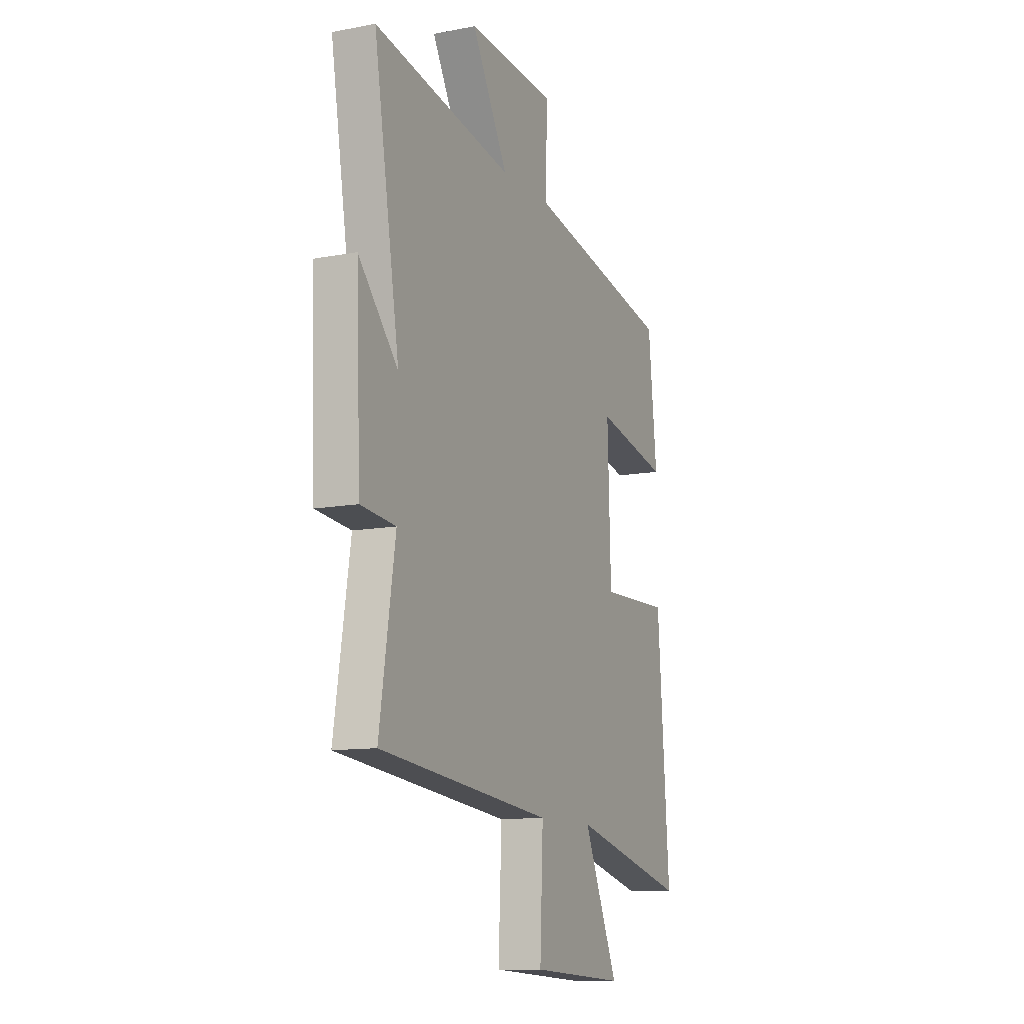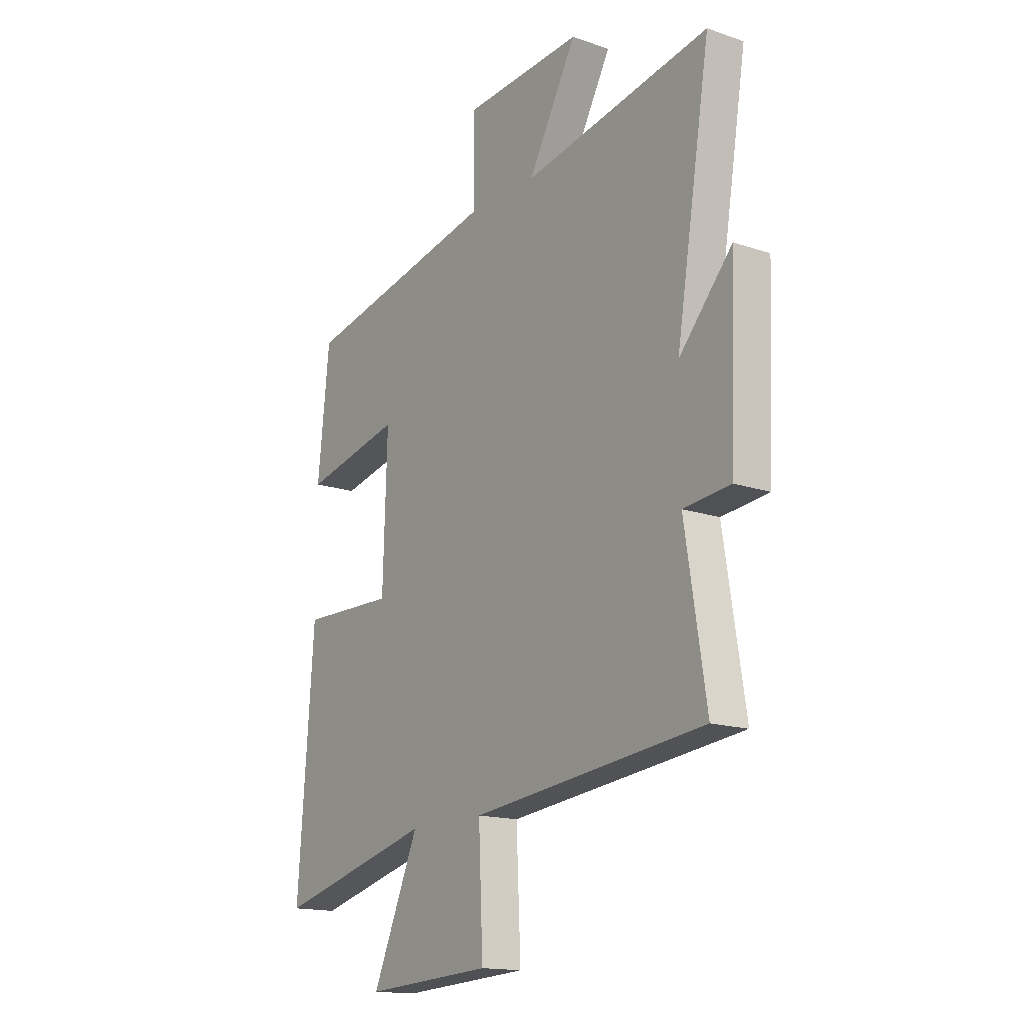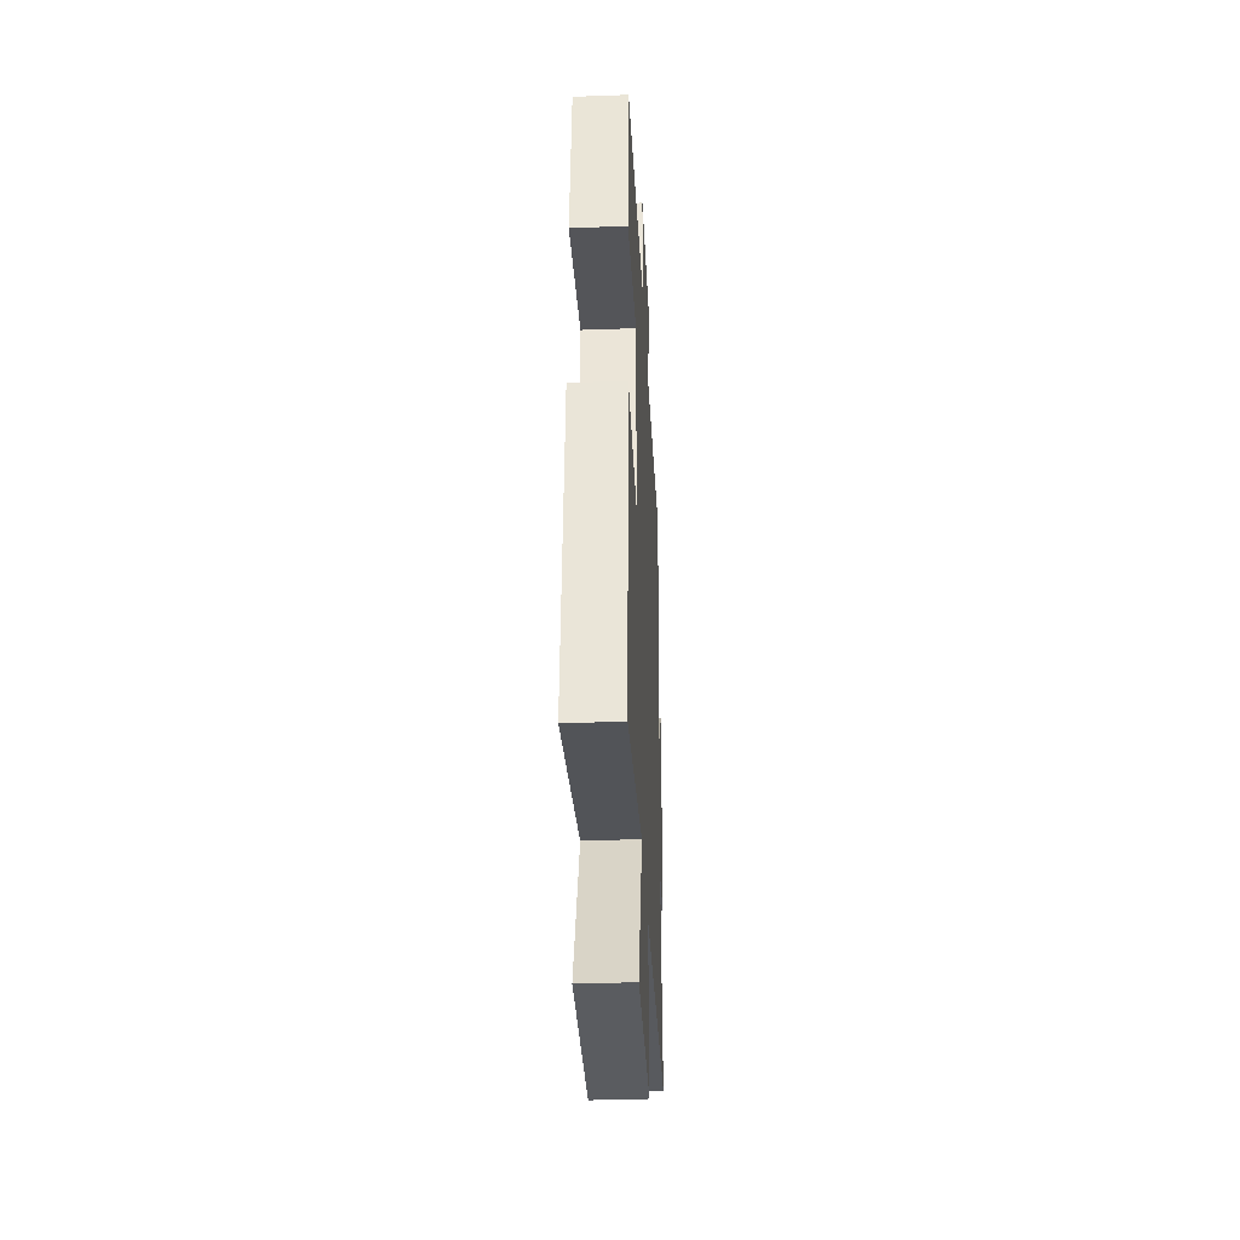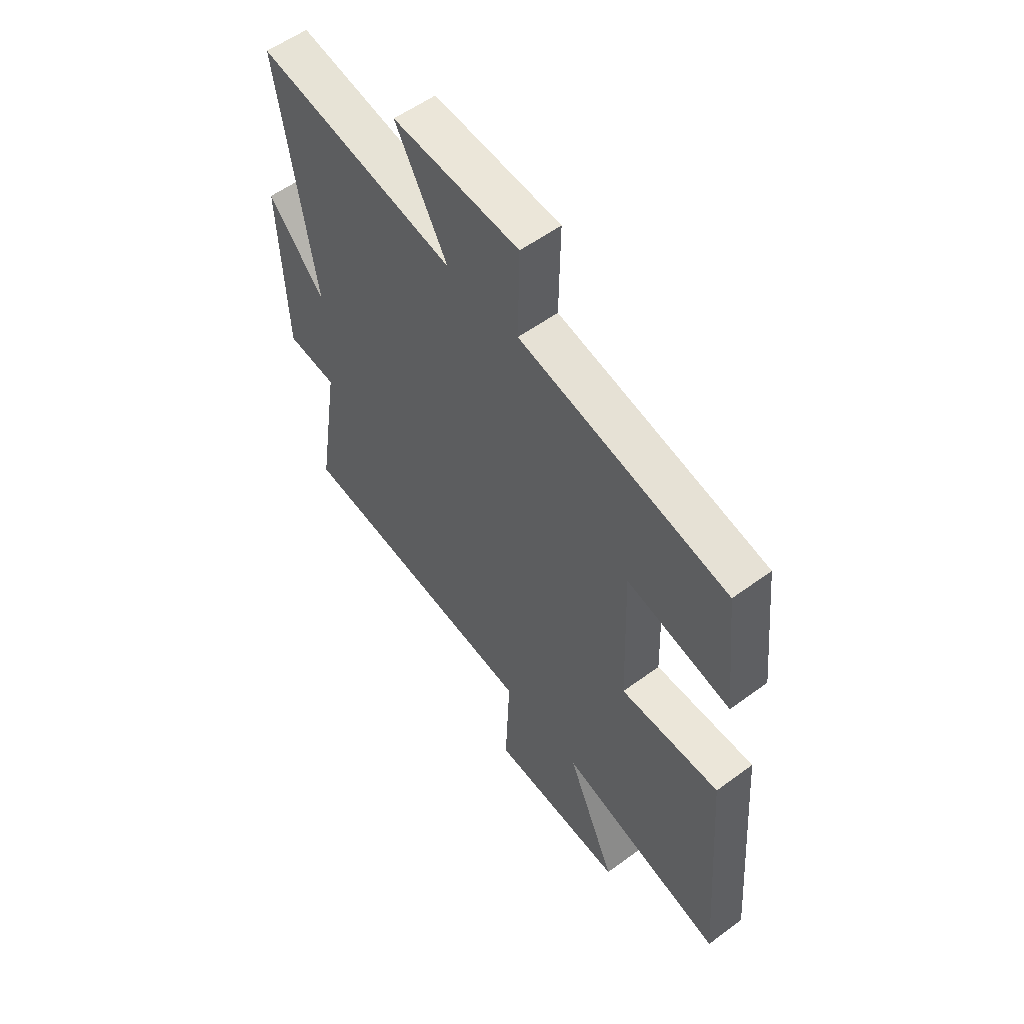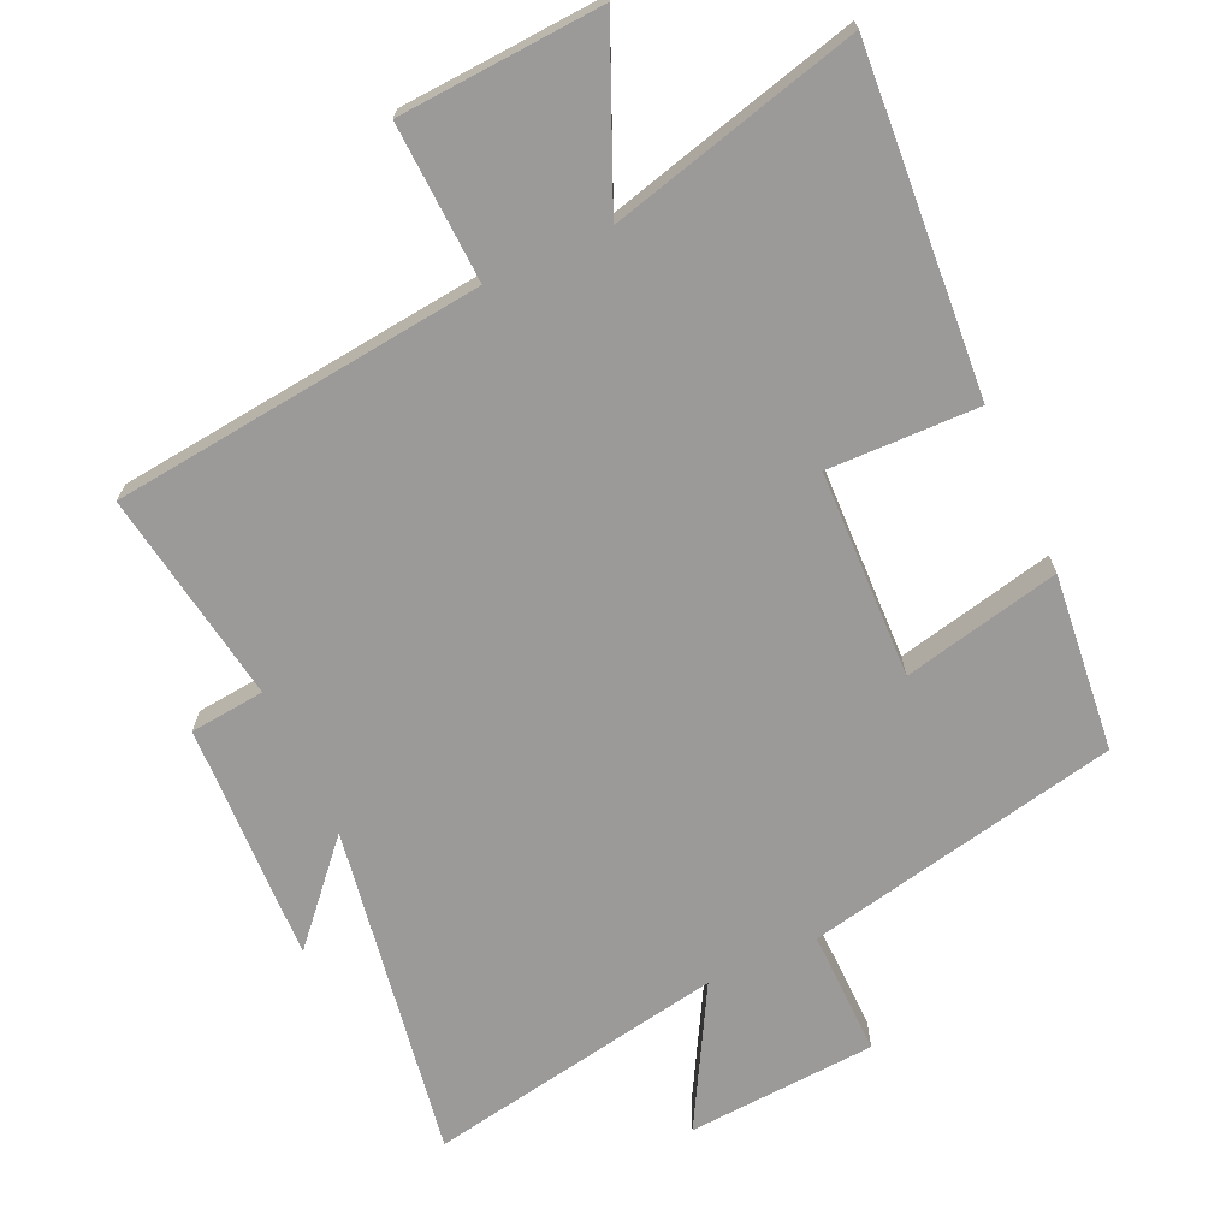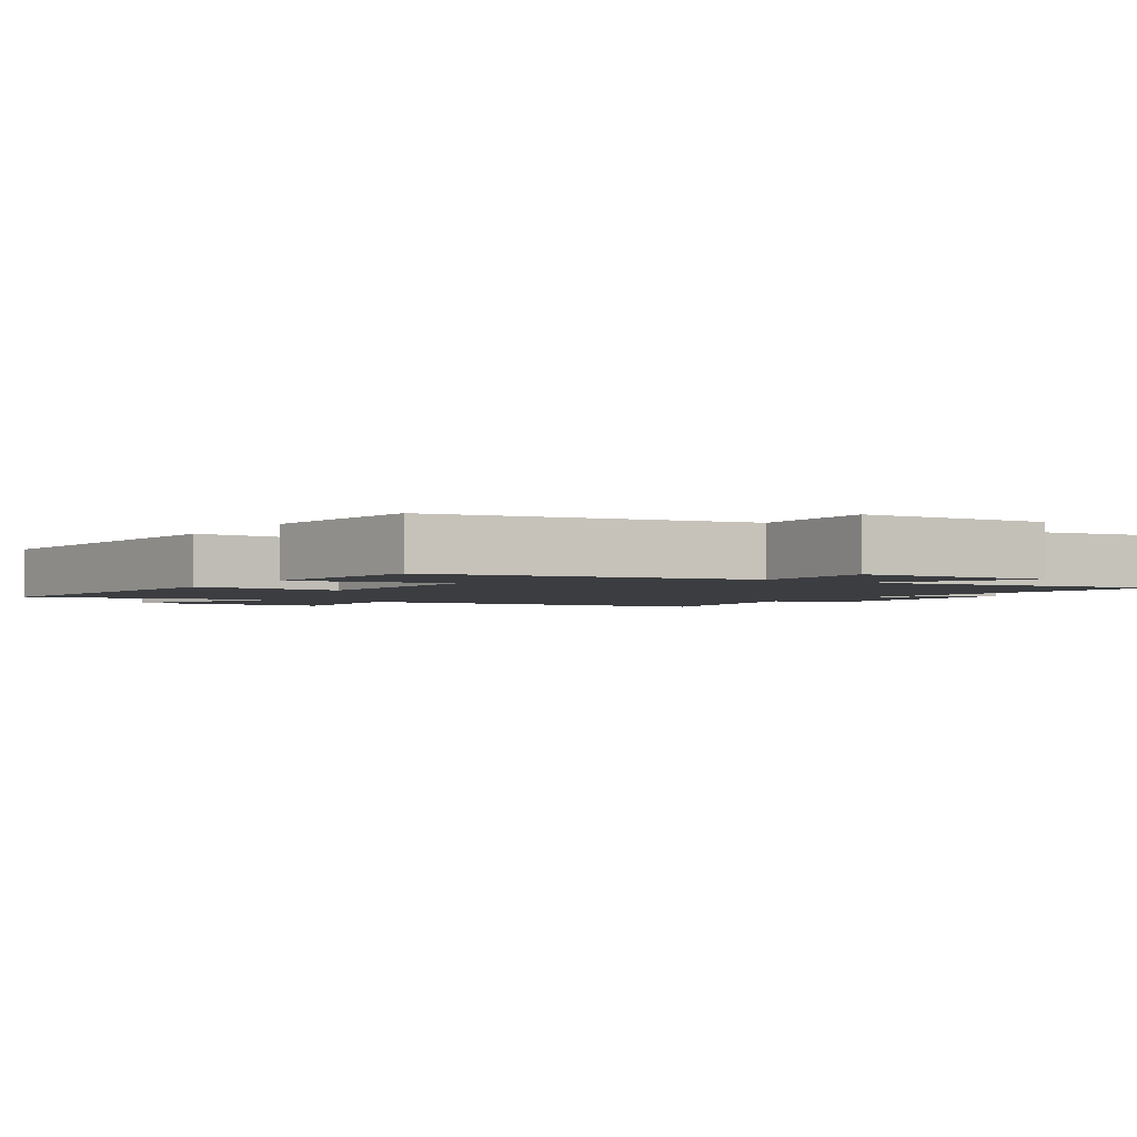
<metadata>
{"format":"obj","ext":"obj","renderer":"f3d","projection":"perspective","resolution":1024,"background":"white","views":[{"elev":-11.4,"azim":114.7,"up":"+Z"},{"elev":-15.8,"azim":54.5,"up":"+Z"},{"elev":-37.3,"azim":-87.3,"up":"+Z"},{"elev":55.7,"azim":-127.8,"up":"+Z"},{"elev":-69.4,"azim":-155.4,"up":"+Y"},{"elev":-2.6,"azim":-33.8,"up":"+Y"}]}
</metadata>
<code>
v 0.549 0.07 -0.44
v 0.006 0.07 -0.5
v 0.016 0.07 -0.729
v -0.28 0.07 -0.747
v -0.172 0.07 -0.5
v -0.537 0.07 -0.594
v -0.5 0.07 -0.099
v -0.281 0.07 -0.104
v -0.271 0.07 0.198
v -0.5 0.07 0.147
v -0.473 0.07 0.405
v -0.015 0.07 0.5
v -0.018 0.07 0.683
v 0.258 0.07 0.701
v 0.145 0.07 0.5
v 0.58 0.07 0.578
v 0.5 0.07 0.092
v 0.623 0.07 0.229
v 0.609 0.07 -0.119
v 0.5 0.07 -0.13
v 0.549 0 -0.44
v 0.006 0 -0.5
v 0.016 0 -0.729
v -0.28 0 -0.747
v -0.172 0 -0.5
v -0.537 0 -0.594
v -0.5 0 -0.099
v -0.281 0 -0.104
v -0.271 0 0.198
v -0.5 0 0.147
v -0.473 0 0.405
v -0.015 0 0.5
v -0.018 0 0.683
v 0.258 0 0.701
v 0.145 0 0.5
v 0.58 0 0.578
v 0.5 0 0.092
v 0.623 0 0.229
v 0.609 0 -0.119
v 0.5 0 -0.13
f 17 18 19 20
f 15 16 17
f 15 17 20
f 12 13 14 15
f 11 12 15
f 10 11 15
f 9 10 15
f 20 1 2
f 15 20 2
f 9 15 2
f 8 9 2
f 5 6 7 8
f 2 3 4 5
f 2 5 8
f 40 39 38 37
f 37 36 35
f 40 37 35
f 35 34 33 32
f 35 32 31
f 35 31 30
f 35 30 29
f 22 21 40
f 22 40 35
f 22 35 29
f 22 29 28
f 28 27 26 25
f 25 24 23 22
f 28 25 22
f 1 21 22 2
f 2 22 23 3
f 3 23 24 4
f 4 24 25 5
f 5 25 26 6
f 6 26 27 7
f 7 27 28 8
f 8 28 29 9
f 9 29 30 10
f 10 30 31 11
f 11 31 32 12
f 12 32 33 13
f 13 33 34 14
f 14 34 35 15
f 15 35 36 16
f 16 36 37 17
f 17 37 38 18
f 18 38 39 19
f 19 39 40 20
f 20 40 21 1

</code>
